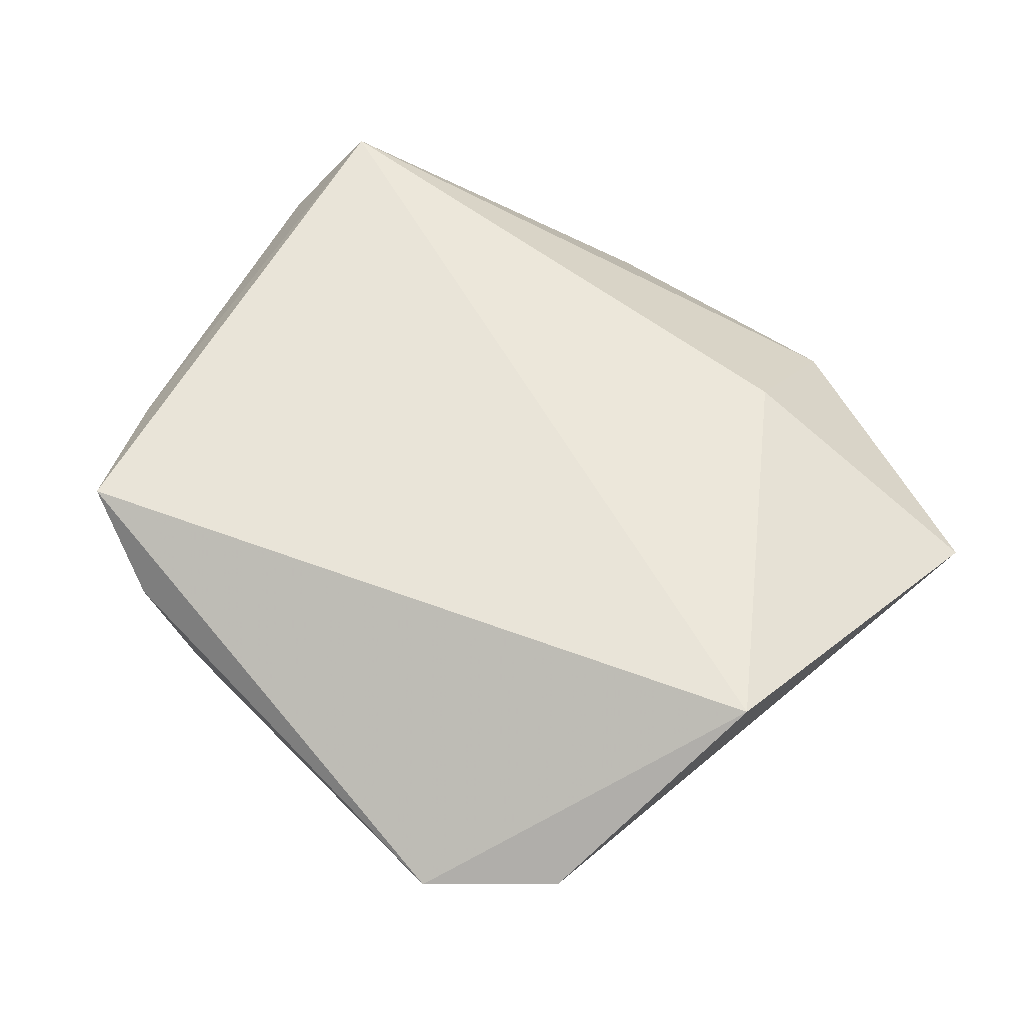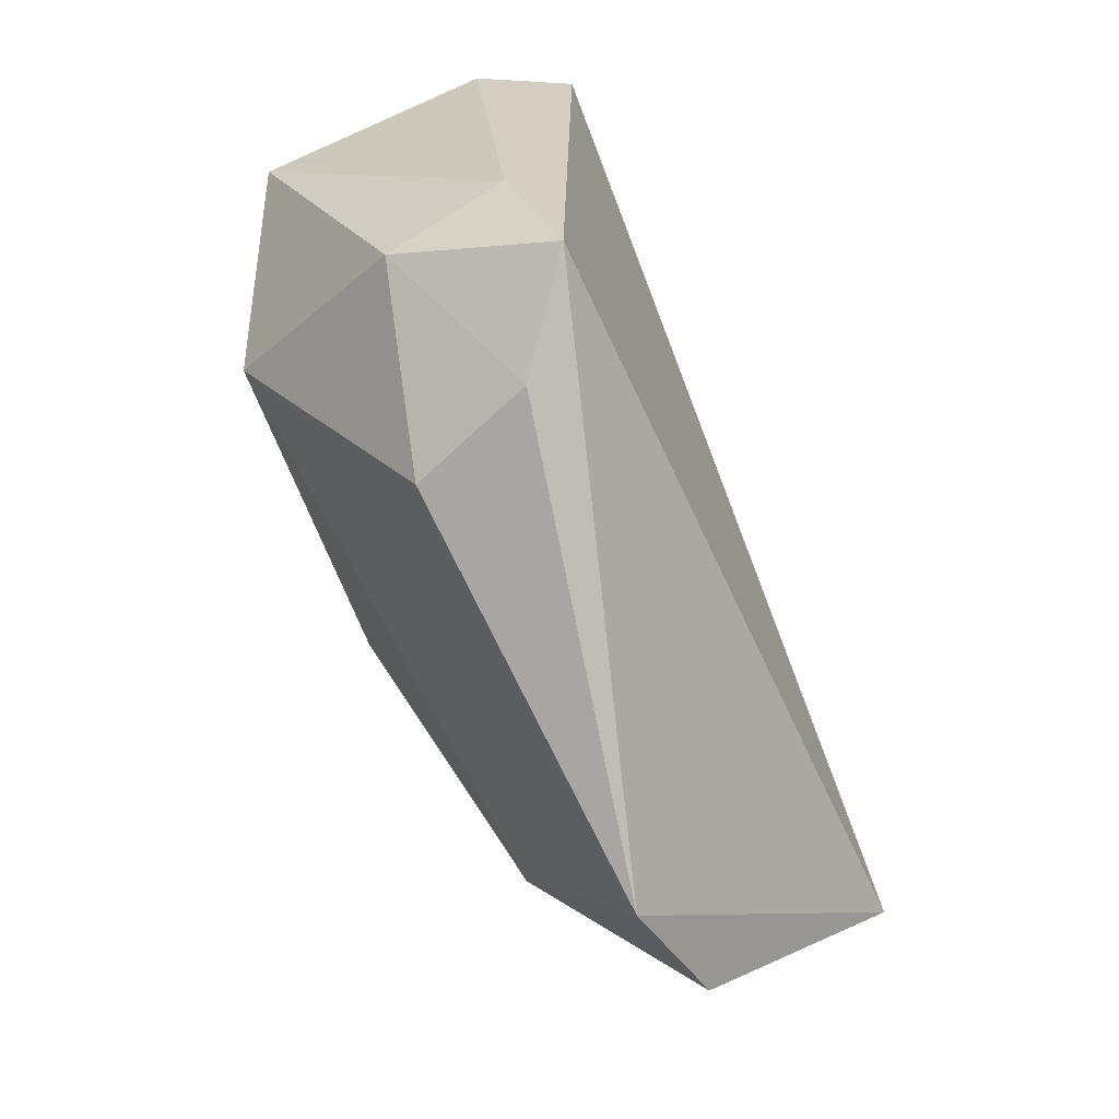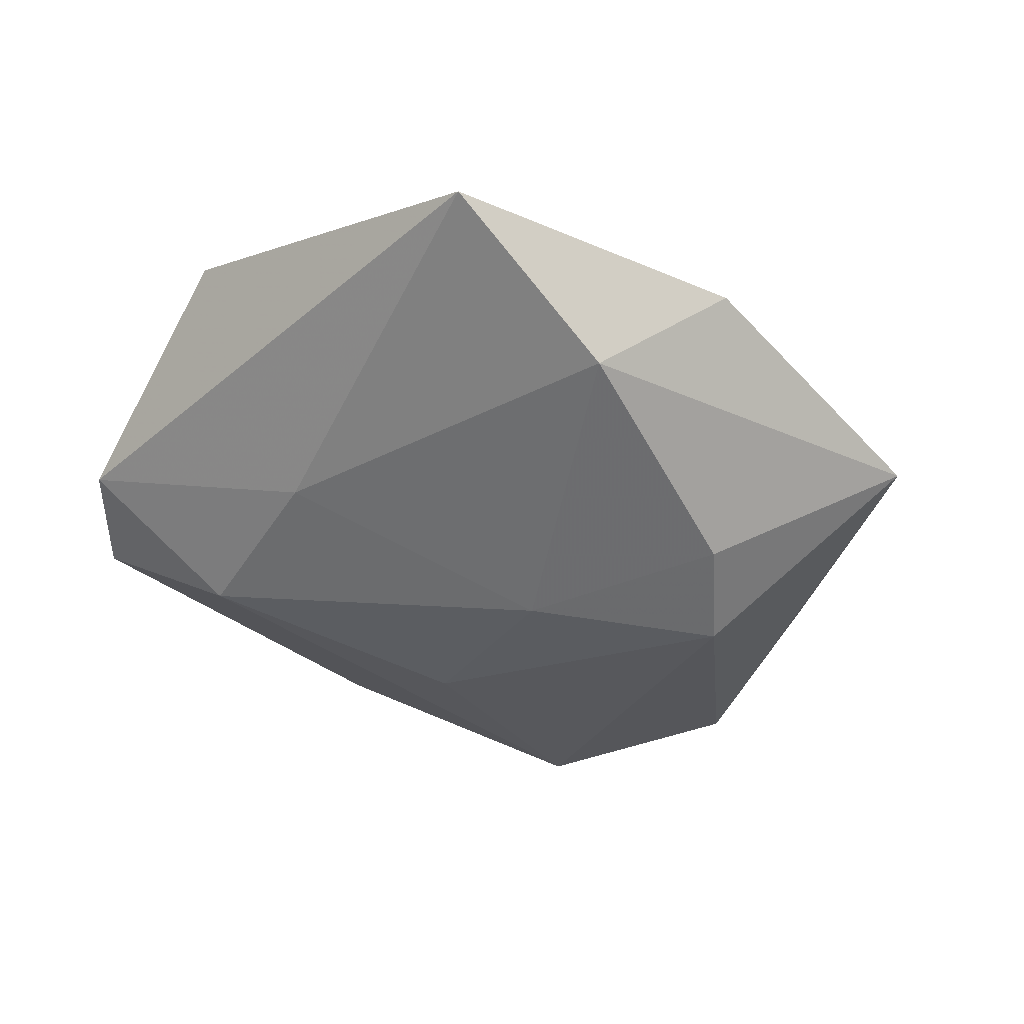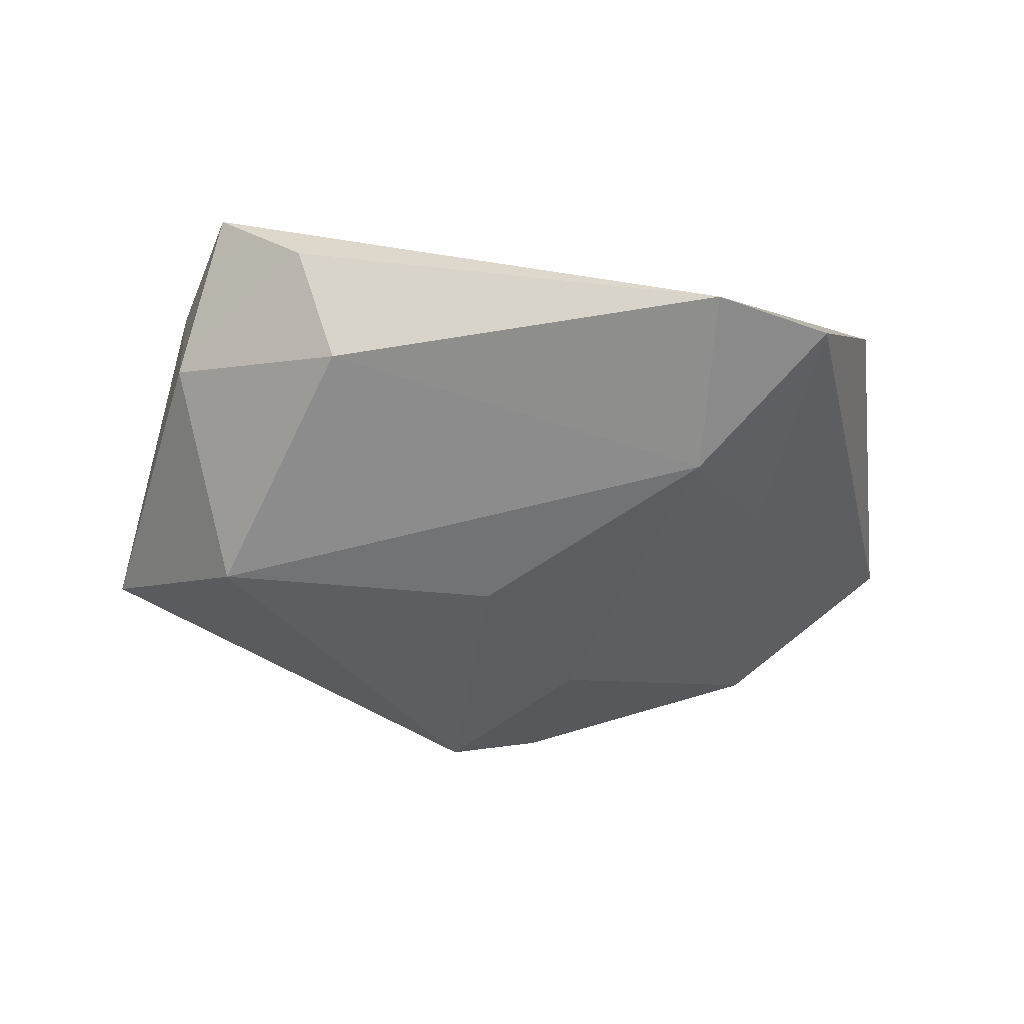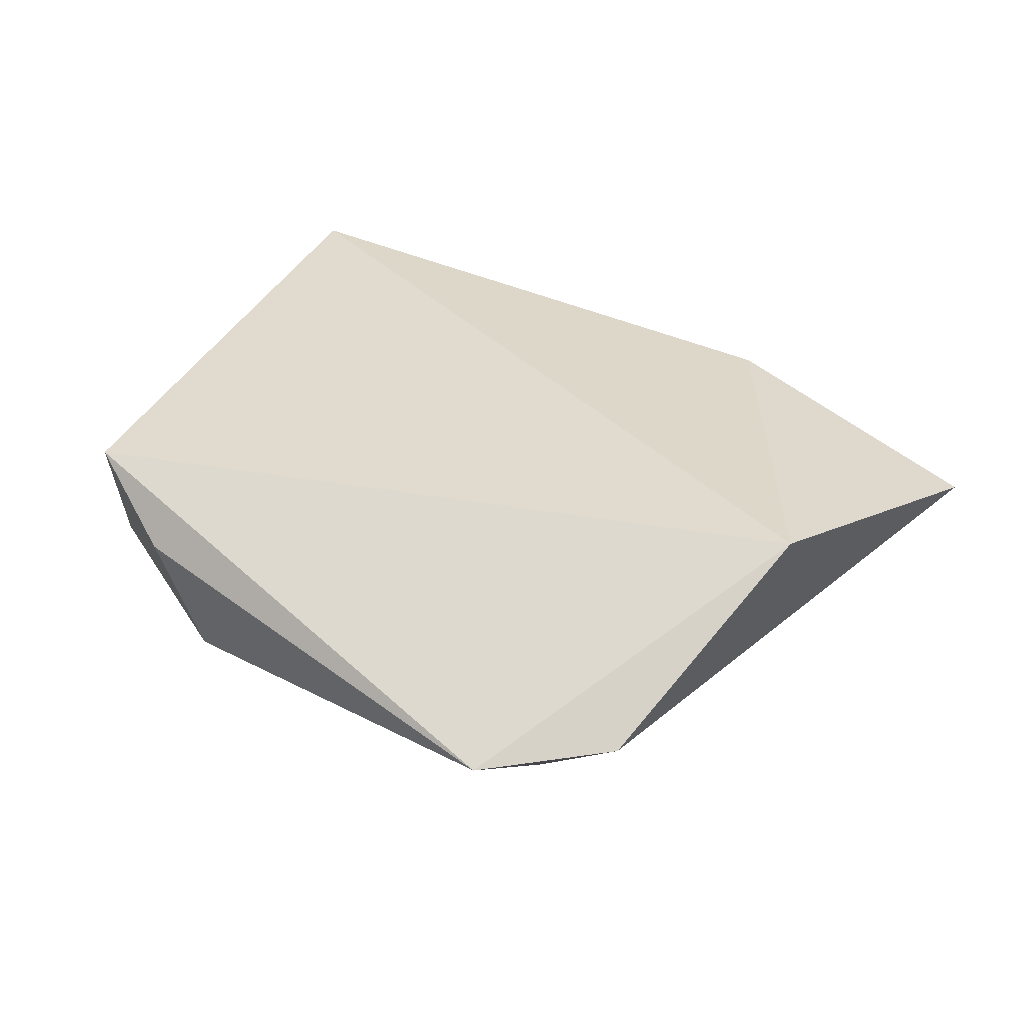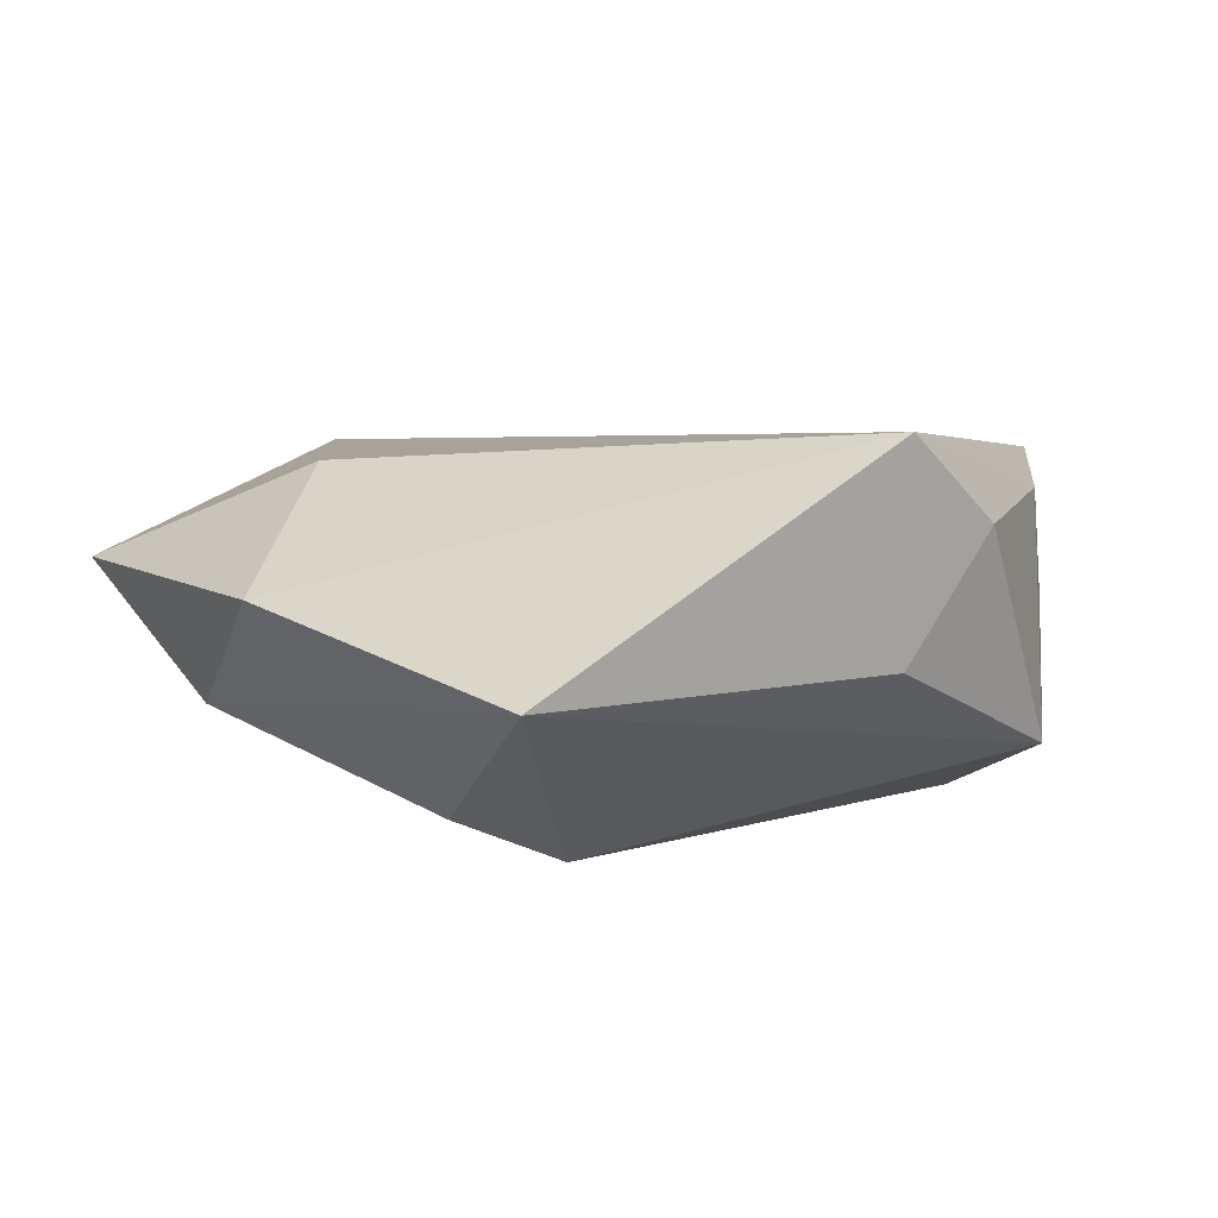
<metadata>
{"format":"obj","ext":"obj","renderer":"f3d","projection":"perspective","resolution":1024,"background":"white","views":[{"elev":53.5,"azim":38.2,"up":"+Z"},{"elev":-77.5,"azim":-64.8,"up":"+Y"},{"elev":-32.6,"azim":123.4,"up":"+Z"},{"elev":-34.2,"azim":0.9,"up":"+Z"},{"elev":28.8,"azim":31.4,"up":"+Z"},{"elev":8.0,"azim":-152.3,"up":"+Z"}]}
</metadata>
<code>
v -0.01933 -0.03872 0.006329
v -0.04246 0.01422 0.01109
v -0.004485 0.02218 -0.02159
v -0.04325 0.001807 -0.01033
v 0.03069 -0.01045 -0.009781
v 0.02472 -0.0434 -0.004199
v -0.02847 -0.03526 0.01399
v 0.02311 -0.02718 -0.01392
v 0.03666 -0.0351 -0.002425
v -0.03317 -0.02721 -0.0006834
v 0.04895 0.02381 0.00419
v -0.0116 0.0432 -0.003756
v 0.01983 0.0385 0.003384
v -0.01535 -0.03634 -0.005855
v -0.03603 0.01854 -0.001902
v -0.03766 0.02128 0.01937
v 0.03112 0.02922 -0.008475
v 0.04477 -0.01389 0.01364
v 0.004994 0.02762 -0.01747
v 0.0003831 -0.01124 -0.01992
v -0.03419 -0.02179 0.01101
v -0.0283 -0.01354 -0.01852
v 0.009515 0.006959 -0.02019
v 0.02237 0.02223 0.01475
f 18 7 6
f 3 20 22
f 23 20 3
f 6 7 1
f 1 14 6
f 22 14 10
f 10 1 7
f 14 1 10
f 7 18 16
f 12 15 16
f 16 15 2
f 23 3 19
f 19 3 12
f 21 10 7
f 7 16 21
f 21 16 2
f 18 11 24
f 24 16 18
f 8 20 23
f 22 20 8
f 6 14 8
f 8 14 22
f 4 21 2
f 10 21 4
f 2 15 4
f 22 10 4
f 4 3 22
f 12 3 4
f 4 15 12
f 12 16 13
f 16 24 13
f 13 24 11
f 23 19 17
f 17 13 11
f 17 19 12
f 12 13 17
f 9 18 6
f 6 8 9
f 9 11 18
f 5 17 11
f 11 9 5
f 5 9 8
f 5 8 23
f 23 17 5

</code>
